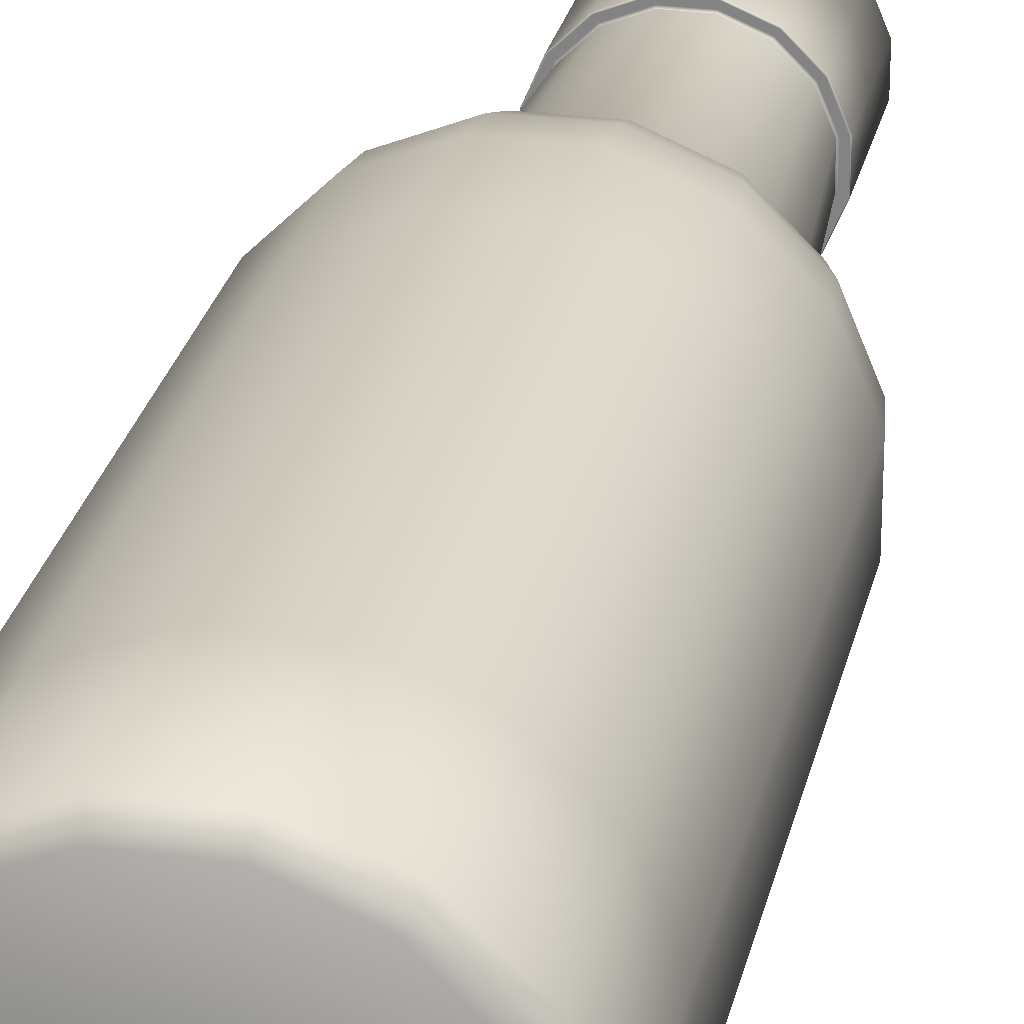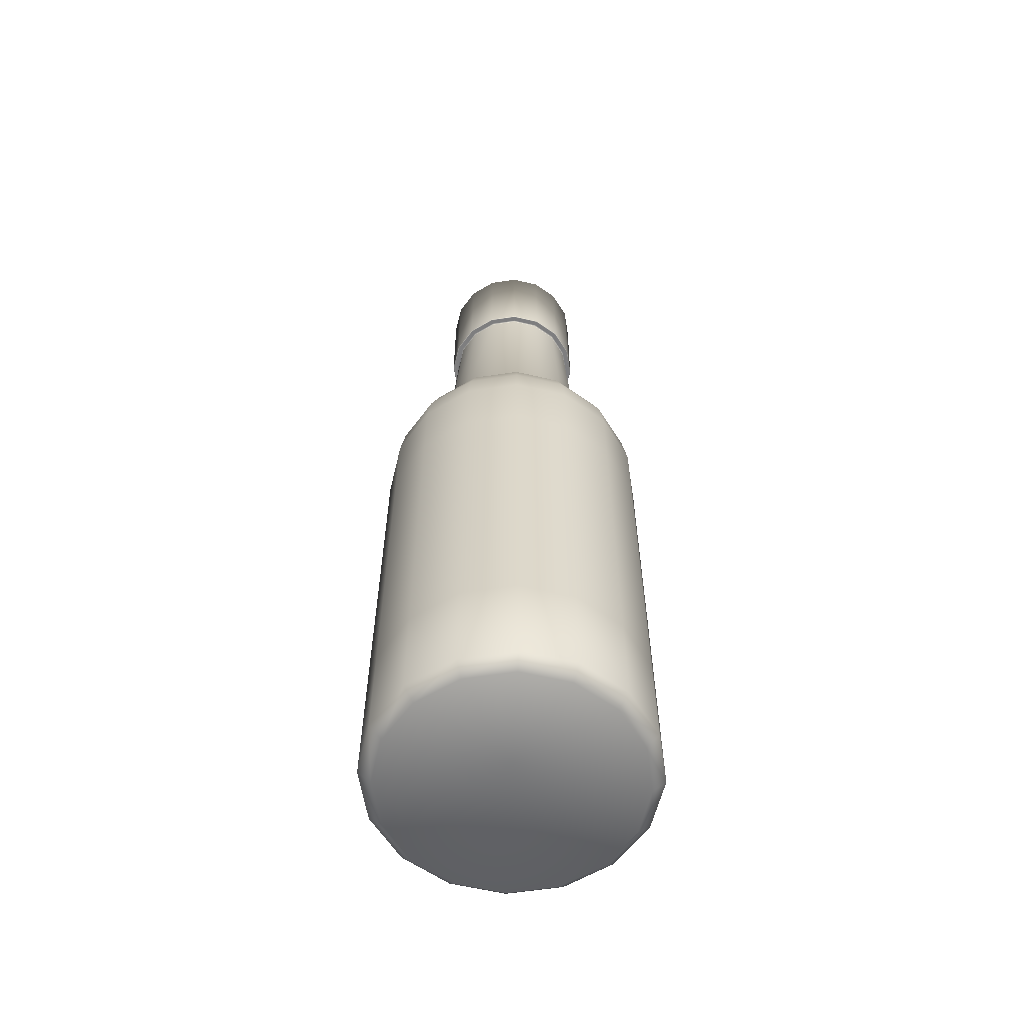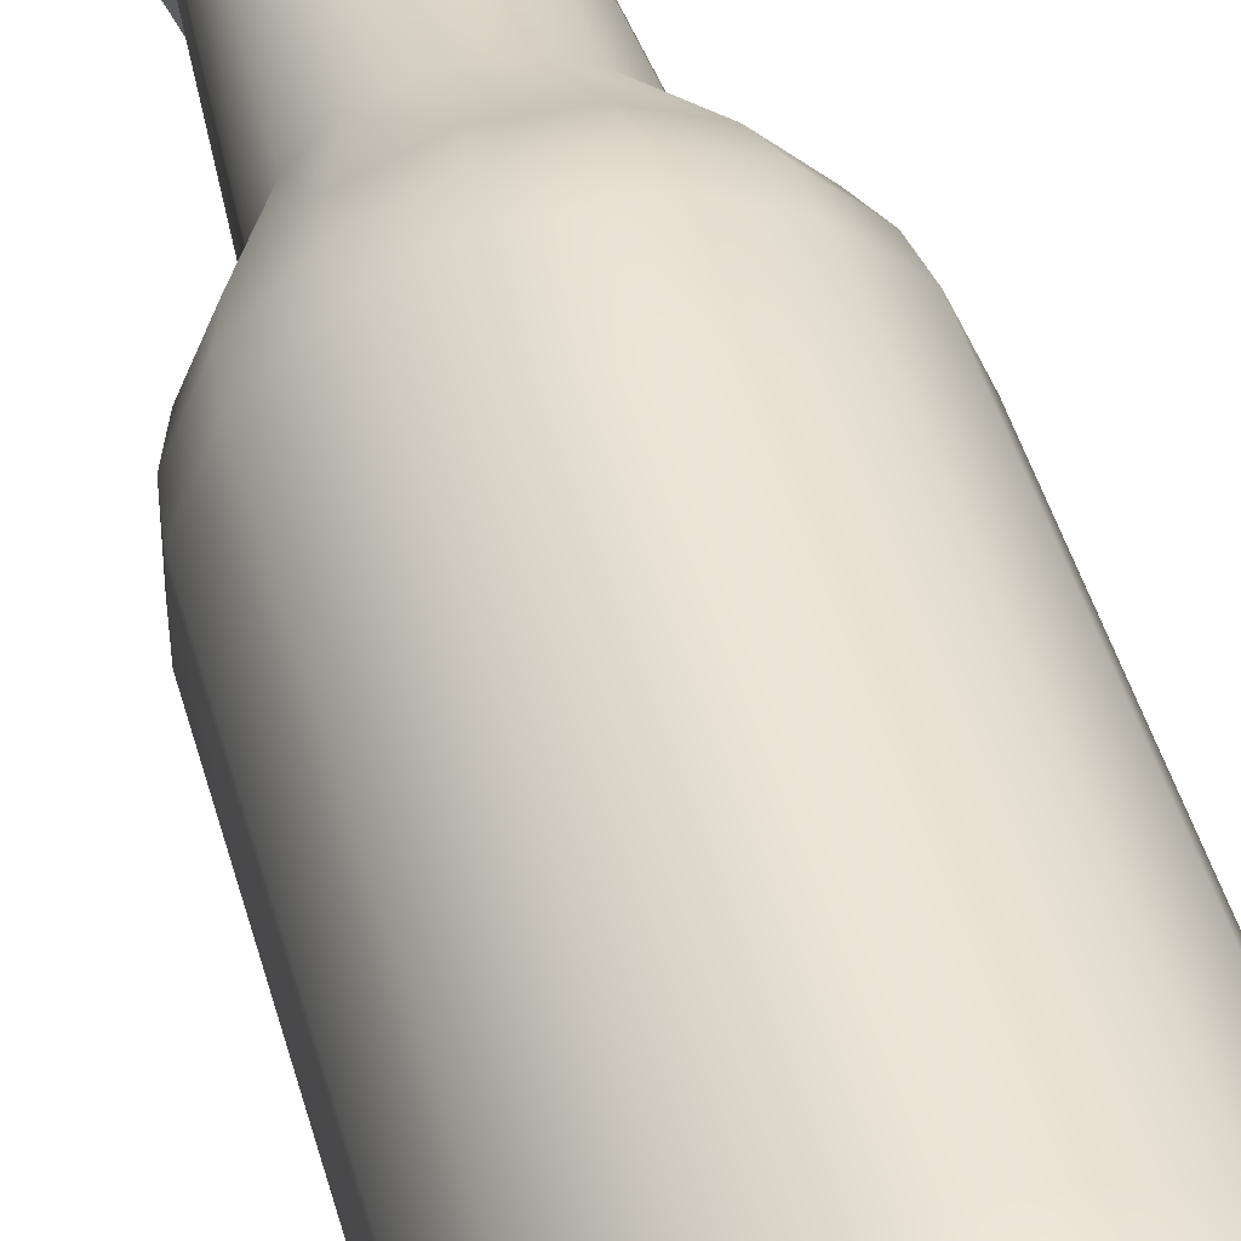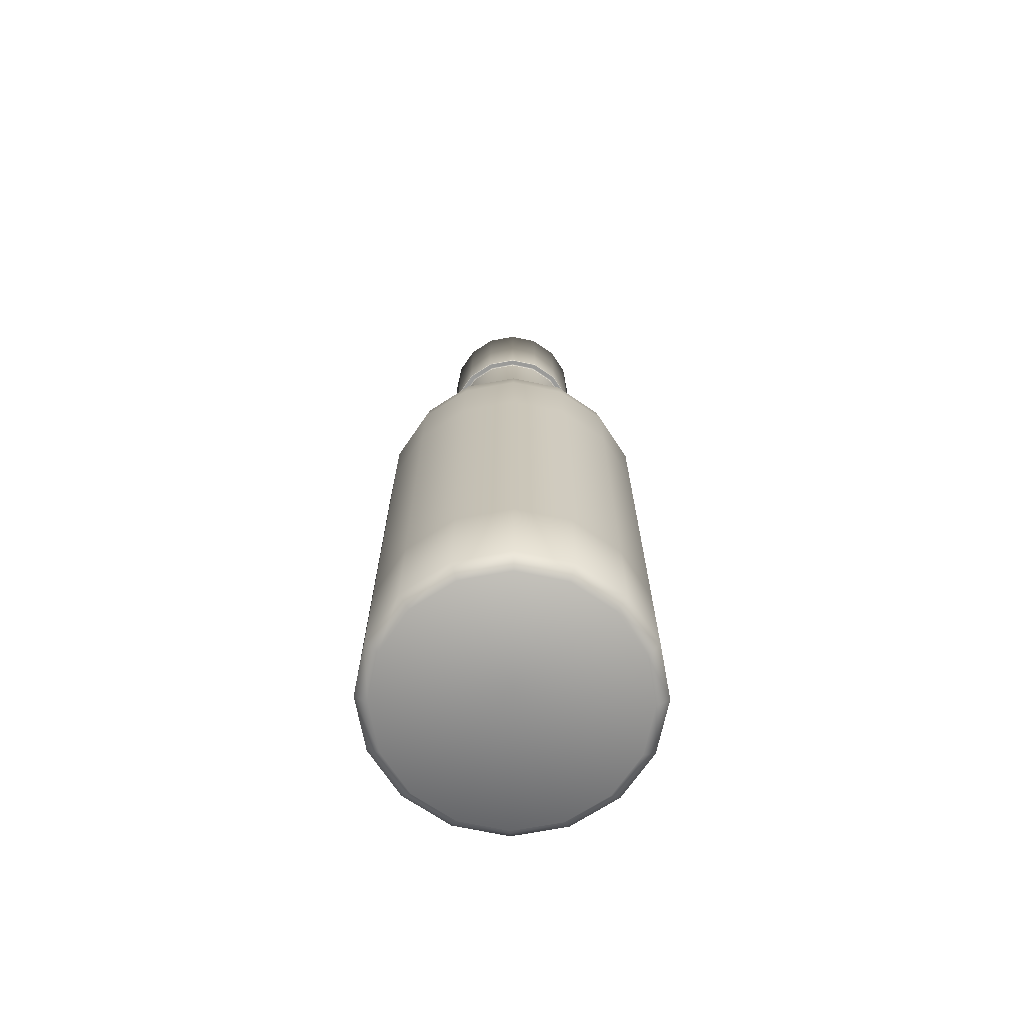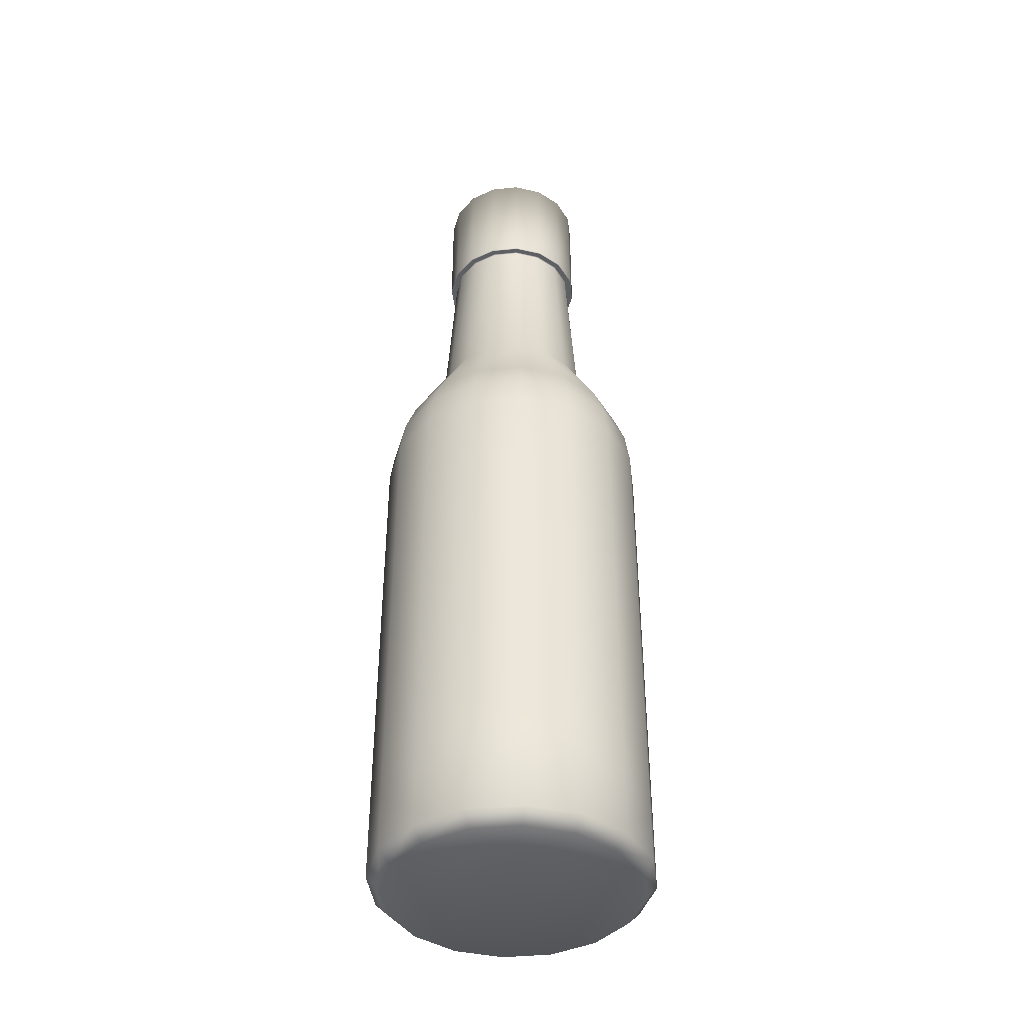
<metadata>
{"format":"obj","ext":"obj","renderer":"f3d","projection":"perspective","resolution":1024,"background":"white","views":[{"elev":26.5,"azim":12.1,"up":"+Z"},{"elev":-59.4,"azim":121.4,"up":"+Y"},{"elev":44.7,"azim":-14.8,"up":"+Z"},{"elev":-69.6,"azim":-146.9,"up":"+Y"},{"elev":-41.1,"azim":-173.1,"up":"+Y"}]}
</metadata>
<code>
o soy_bottle
v 0.06709 4.335 -0.4701
v 0.191 4.335 -0.4188
v 0.2859 4.335 -0.3239
v 0.3373 4.335 -0.1999
v 0.3373 4.335 -0.06575
v 0.2859 4.335 0.05821
v 0.191 4.335 0.1531
v 0.06709 4.335 0.2044
v -0.06709 4.335 0.2044
v -0.191 4.335 0.1531
v -0.2859 4.335 0.05821
v -0.3373 4.335 -0.06575
v -0.3373 4.335 -0.1999
v -0.2859 4.335 -0.3239
v -0.191 4.335 -0.4188
v -0.06709 4.335 -0.4701
v 0.07824 3.451 -0.5262
v 0.2228 3.451 -0.4663
v 0.3335 3.451 -0.3556
v 0.3933 3.451 -0.2111
v 0.3933 3.451 -0.0546
v 0.3335 3.451 0.08997
v 0.2228 3.451 0.2006
v 0.07824 3.451 0.2605
v -0.07824 3.451 0.2605
v -0.2228 3.451 0.2006
v -0.3335 3.451 0.08997
v -0.3933 3.451 -0.0546
v -0.3933 3.451 -0.2111
v -0.3335 3.451 -0.3556
v -0.2228 3.451 -0.4663
v -0.07824 3.451 -0.5262
v 0.1352 2.736 -0.8126
v 0.119 3.063 -0.7313
v 0.1305 2.904 -0.7888
v 0.385 2.736 -0.7091
v 0.339 3.063 -0.6402
v 0.3716 2.904 -0.6889
v 0.5763 2.736 -0.5179
v 0.5074 3.063 -0.4718
v 0.5561 2.904 -0.5044
v 0.6797 2.736 -0.268
v 0.5985 3.063 -0.2519
v 0.6559 2.904 -0.2633
v 0.6797 2.736 0.002372
v 0.5985 3.063 -0.01379
v 0.6559 2.904 -0.002362
v 0.5763 2.736 0.2522
v 0.5074 3.063 0.2062
v 0.5561 2.904 0.2387
v 0.385 2.736 0.4434
v 0.339 3.063 0.3745
v 0.3716 2.904 0.4232
v 0.1352 2.736 0.5469
v 0.119 3.063 0.4656
v 0.1305 2.904 0.5231
v -0.1352 2.736 0.5469
v -0.119 3.063 0.4656
v -0.1305 2.904 0.5231
v -0.385 2.736 0.4434
v -0.339 3.063 0.3745
v -0.3716 2.904 0.4232
v -0.5763 2.736 0.2522
v -0.5074 3.063 0.2062
v -0.5561 2.904 0.2387
v -0.6797 2.736 0.002372
v -0.5985 3.063 -0.01379
v -0.6559 2.904 -0.002362
v -0.6797 2.736 -0.268
v -0.5985 3.063 -0.2519
v -0.6559 2.904 -0.2633
v -0.5763 2.736 -0.5179
v -0.5074 3.063 -0.4718
v -0.5561 2.904 -0.5044
v -0.385 2.736 -0.7091
v -0.339 3.063 -0.6402
v -0.3716 2.904 -0.6889
v -0.119 3.063 -0.7313
v -0.1352 2.736 -0.8126
v -0.1305 2.904 -0.7888
v 0.191 4.927 -0.4188
v 0.06709 4.927 -0.4701
v 0.2859 4.927 -0.3239
v 0.3373 4.927 -0.1999
v 0.3373 4.927 -0.06575
v 0.2859 4.927 0.05821
v 0.191 4.927 0.1531
v 0.06709 4.927 0.2044
v -0.06709 4.927 0.2044
v -0.191 4.927 0.1531
v -0.2859 4.927 0.05821
v -0.3373 4.927 -0.06575
v -0.3373 4.927 -0.1999
v -0.2859 4.927 -0.3239
v -0.191 4.927 -0.4188
v -0.06709 4.927 -0.4701
v 0.2098 4.335 -0.4469
v 0.07369 4.335 -0.5033
v 0.314 4.335 -0.3427
v 0.3704 4.335 -0.2065
v 0.3704 4.335 -0.05915
v 0.314 4.335 0.077
v 0.2098 4.335 0.1812
v 0.07369 4.335 0.2376
v -0.07369 4.335 0.2376
v -0.2098 4.335 0.1812
v -0.314 4.335 0.077
v -0.3704 4.335 -0.05915
v -0.3704 4.335 -0.2065
v -0.314 4.335 -0.3427
v -0.2098 4.335 -0.4469
v -0.07369 4.335 -0.5033
v 0.2098 4.927 -0.4469
v 0.07369 4.927 -0.5033
v 0.314 4.927 -0.3427
v 0.3704 4.927 -0.2065
v 0.3704 4.927 -0.05915
v 0.314 4.927 0.077
v 0.2098 4.927 0.1812
v 0.07369 4.927 0.2376
v -0.07369 4.927 0.2376
v -0.2098 4.927 0.1812
v -0.314 4.927 0.077
v -0.3704 4.927 -0.05915
v -0.3704 4.927 -0.2065
v -0.314 4.927 -0.3427
v -0.2098 4.927 -0.4469
v -0.07369 4.927 -0.5033
v -0.2077 4.335 0.1779
v 0.3108 4.335 -0.3405
v -0.07292 4.335 -0.4994
v -0.07292 4.335 0.2337
v 0.07292 4.335 0.2337
v 0.2077 4.335 -0.4436
v 0.07292 4.335 -0.4994
v -0.2077 4.335 -0.4436
v -0.3108 4.335 -0.3405
v 0.3666 4.335 -0.2058
v -0.3108 4.335 0.07481
v 0.3666 4.335 -0.05992
v -0.3666 4.335 -0.05992
v 0.3108 4.335 0.07481
v -0.3666 4.335 -0.2058
v 0.2077 4.335 0.1779
v -0.1951 4.335 0.1591
v 0.2919 4.335 -0.3279
v -0.06849 4.335 -0.4772
v -0.06849 4.335 0.2115
v 0.1951 4.335 -0.4248
v -0.1951 4.335 -0.4248
v 0.3443 4.335 -0.2013
v -0.2919 4.335 0.06222
v 0.3443 4.335 -0.06434
v -0.3443 4.335 -0.06434
v 0.2919 4.335 0.06222
v -0.3443 4.335 -0.2013
v 0.1951 4.335 0.1591
v 0.06849 4.335 0.2115
v 0.06849 4.335 -0.4772
v -0.2919 4.335 -0.3279
v 0.06719 4.327 -0.4706
v 0.1913 4.327 -0.4192
v 0.2864 4.327 -0.3242
v 0.3378 4.327 -0.2
v 0.3378 4.327 -0.06565
v 0.2864 4.327 0.0585
v 0.1913 4.327 0.1535
v 0.06719 4.327 0.2049
v -0.06719 4.327 0.2049
v -0.1913 4.327 0.1535
v -0.2864 4.327 0.0585
v -0.3378 4.327 -0.06565
v -0.3378 4.327 -0.2
v -0.2864 4.327 -0.3242
v -0.1913 4.327 -0.4192
v -0.06719 4.327 -0.4706
v -0.07369 4.342 -0.5033
v 0.07369 4.342 -0.5033
v 0.3704 4.342 -0.05915
v 0.314 4.342 0.077
v -0.07369 4.342 0.2376
v -0.2098 4.342 0.1812
v -0.3704 4.342 -0.2065
v -0.314 4.342 -0.3427
v 0.2098 4.342 -0.4469
v 0.314 4.342 -0.3427
v 0.2098 4.342 0.1812
v -0.314 4.342 0.077
v -0.2098 4.342 -0.4469
v 0.3704 4.342 -0.2065
v 0.07369 4.342 0.2376
v -0.3704 4.342 -0.05915
v 0 4.927 -0.1328
v -0 0.2999 -0.1328
v 0.1224 0.128 -0.7483
v 0.1352 0.1923 -0.8126
v 0.385 0.1923 -0.7091
v 0.3486 0.128 -0.6546
v 0.5763 0.1923 -0.5179
v 0.5217 0.128 -0.4814
v 0.6797 0.1923 -0.268
v 0.6154 0.128 -0.2553
v 0.6797 0.1923 0.002372
v 0.6154 0.128 -0.01042
v 0.5763 0.1923 0.2522
v 0.5217 0.128 0.2158
v 0.385 0.1923 0.4434
v 0.3486 0.128 0.3889
v 0.1352 0.1923 0.5469
v 0.1224 0.128 0.4826
v -0.1352 0.1923 0.5469
v -0.1224 0.128 0.4826
v -0.385 0.1923 0.4434
v -0.3486 0.128 0.3889
v -0.5763 0.1923 0.2522
v -0.5217 0.128 0.2158
v -0.6797 0.1923 0.002372
v -0.6154 0.128 -0.01042
v -0.6797 0.1923 -0.268
v -0.6154 0.128 -0.2553
v -0.5763 0.1923 -0.5179
v -0.5217 0.128 -0.4814
v -0.385 0.1923 -0.7091
v -0.3486 0.128 -0.6546
v -0.1352 0.1923 -0.8126
v -0.1224 0.128 -0.7483
v -0.1352 2.367 -0.8126
v 0.1352 2.367 -0.8126
v 0.385 2.367 -0.7091
v 0.5763 2.367 -0.5179
v 0.6797 2.367 -0.268
v 0.6797 2.367 0.002372
v 0.5763 2.367 0.2522
v 0.385 2.367 0.4434
v 0.1352 2.367 0.5469
v -0.1352 2.367 0.5469
v -0.385 2.367 0.4434
v -0.5763 2.367 0.2522
v -0.6797 2.367 0.002372
v -0.6797 2.367 -0.268
v -0.5763 2.367 -0.5179
v -0.385 2.367 -0.7091
v 0.1352 0.7062 -0.8126
v 0.385 0.7062 -0.7091
v 0.5763 0.7062 -0.5179
v 0.6797 0.7062 -0.268
v 0.6797 0.7062 0.002372
v 0.5763 0.7062 0.2522
v 0.385 0.7062 0.4434
v 0.1352 0.7062 0.5469
v -0.1352 0.7062 0.5469
v -0.385 0.7062 0.4434
v -0.5763 0.7062 0.2522
v -0.6797 0.7062 0.002372
v -0.6797 0.7062 -0.268
v -0.5763 0.7062 -0.5179
v -0.385 0.7062 -0.7091
v -0.1352 0.7062 -0.8126
f 32 17 34 78
f 162 163 19 18
f 163 164 20 19
f 164 165 21 20
f 165 166 22 21
f 166 167 23 22
f 167 168 24 23
f 168 169 25 24
f 169 170 26 25
f 170 171 27 26
f 171 172 28 27
f 172 173 29 28
f 173 174 30 29
f 174 175 31 30
f 175 176 32 31
f 138 130 99 100
f 208 210 194
f 226 195 194
f 34 17 18 37
f 76 31 32 78
f 73 30 31 76
f 70 29 30 73
f 67 28 29 70
f 64 27 28 67
f 61 26 27 64
f 58 25 26 61
f 55 24 25 58
f 52 23 24 55
f 49 22 23 52
f 46 21 22 49
f 43 20 21 46
f 40 19 20 43
f 37 18 19 40
f 161 162 18 17
f 200 202 194
f 224 226 194
f 222 224 194
f 220 222 194
f 218 220 194
f 216 218 194
f 214 216 194
f 212 214 194
f 210 212 194
f 206 208 194
f 233 48 51 234
f 204 206 194
f 202 204 194
f 176 16 1 161
f 76 78 80 77
f 77 80 79 75
f 73 76 77 74
f 74 77 75 72
f 70 73 74 71
f 71 74 72 69
f 67 70 71 68
f 68 71 69 66
f 64 67 68 65
f 65 68 66 63
f 61 64 65 62
f 62 65 63 60
f 58 61 62 59
f 59 62 60 57
f 55 58 59 56
f 56 59 57 54
f 52 55 56 53
f 53 56 54 51
f 49 52 53 50
f 50 53 51 48
f 46 49 50 47
f 47 50 48 45
f 43 46 47 44
f 44 47 45 42
f 40 43 44 41
f 41 44 42 39
f 37 40 41 38
f 38 41 39 36
f 34 37 38 35
f 35 38 36 33
f 78 34 35 80
f 80 35 33 79
f 228 33 36 229
f 92 91 193
f 84 85 117 116
f 135 131 112 98
f 83 84 116 115
f 129 132 105 106
f 96 82 114 128
f 130 134 97 99
f 81 83 115 113
f 95 96 128 127
f 131 136 111 112
f 82 81 113 114
f 132 133 104 105
f 94 95 127 126
f 134 135 98 97
f 93 94 126 125
f 136 137 110 111
f 178 177 128 114
f 180 179 117 118
f 182 181 121 122
f 184 183 125 126
f 186 185 113 115
f 187 180 118 119
f 188 182 122 123
f 189 184 126 127
f 190 186 115 116
f 191 187 119 120
f 192 188 123 124
f 177 189 127 128
f 179 190 116 117
f 181 191 120 121
f 183 192 124 125
f 185 178 114 113
f 139 129 106 107
f 85 86 118 117
f 86 87 119 118
f 140 138 100 101
f 141 139 107 108
f 87 88 120 119
f 88 89 121 120
f 142 140 101 102
f 143 141 108 109
f 89 90 122 121
f 90 91 123 122
f 144 142 102 103
f 137 143 109 110
f 91 92 124 123
f 92 93 125 124
f 133 144 103 104
f 158 157 144 133
f 160 156 143 137
f 157 155 142 144
f 156 154 141 143
f 155 153 140 142
f 154 152 139 141
f 153 151 138 140
f 152 145 129 139
f 150 160 137 136
f 149 159 135 134
f 148 158 133 132
f 147 150 136 131
f 146 149 134 130
f 145 148 132 129
f 159 147 131 135
f 151 146 130 138
f 4 3 146 151
f 1 16 147 159
f 10 9 148 145
f 3 2 149 146
f 16 15 150 147
f 9 8 158 148
f 2 1 159 149
f 15 14 160 150
f 11 10 145 152
f 5 4 151 153
f 12 11 152 154
f 6 5 153 155
f 13 12 154 156
f 7 6 155 157
f 14 13 156 160
f 8 7 157 158
f 32 176 161 17
f 1 2 162 161
f 15 16 176 175
f 14 15 175 174
f 13 14 174 173
f 12 13 173 172
f 11 12 172 171
f 10 11 171 170
f 9 10 170 169
f 8 9 169 168
f 7 8 168 167
f 6 7 167 166
f 5 6 166 165
f 4 5 165 164
f 3 4 164 163
f 2 3 163 162
f 97 98 178 185
f 109 108 192 183
f 105 104 191 181
f 101 100 190 179
f 112 111 189 177
f 108 107 188 192
f 104 103 187 191
f 100 99 186 190
f 111 110 184 189
f 107 106 182 188
f 103 102 180 187
f 99 97 185 186
f 110 109 183 184
f 106 105 181 182
f 102 101 179 180
f 98 112 177 178
f 85 84 193
f 93 92 193
f 86 85 193
f 94 93 193
f 87 86 193
f 95 94 193
f 88 87 193
f 96 95 193
f 89 88 193
f 81 82 193
f 82 96 193
f 90 89 193
f 83 81 193
f 91 90 193
f 84 83 193
f 237 60 63 238
f 241 72 75 242
f 230 39 42 231
f 234 51 54 235
f 238 63 66 239
f 242 75 79 227
f 231 42 45 232
f 235 54 57 236
f 239 66 69 240
f 258 243 196 225
f 198 200 194
f 232 45 48 233
f 236 57 60 237
f 240 69 72 241
f 229 36 39 230
f 196 197 198 195
f 197 199 200 198
f 199 201 202 200
f 201 203 204 202
f 203 205 206 204
f 205 207 208 206
f 207 209 210 208
f 209 211 212 210
f 211 213 214 212
f 213 215 216 214
f 215 217 218 216
f 217 219 220 218
f 219 221 222 220
f 221 223 224 222
f 223 225 226 224
f 225 196 195 226
f 195 198 194
f 244 229 230 245
f 255 240 241 256
f 251 236 237 252
f 247 232 233 248
f 79 33 228 227
f 254 239 240 255
f 250 235 236 251
f 246 231 232 247
f 257 242 227 258
f 253 238 239 254
f 249 234 235 250
f 245 230 231 246
f 256 241 242 257
f 252 237 238 253
f 243 228 229 244
f 248 233 234 249
f 205 248 249 207
f 196 243 244 197
f 213 252 253 215
f 221 256 257 223
f 199 245 246 201
f 207 249 250 209
f 215 253 254 217
f 223 257 258 225
f 201 246 247 203
f 209 250 251 211
f 217 254 255 219
f 203 247 248 205
f 211 251 252 213
f 219 255 256 221
f 197 244 245 199
f 227 228 243 258

</code>
